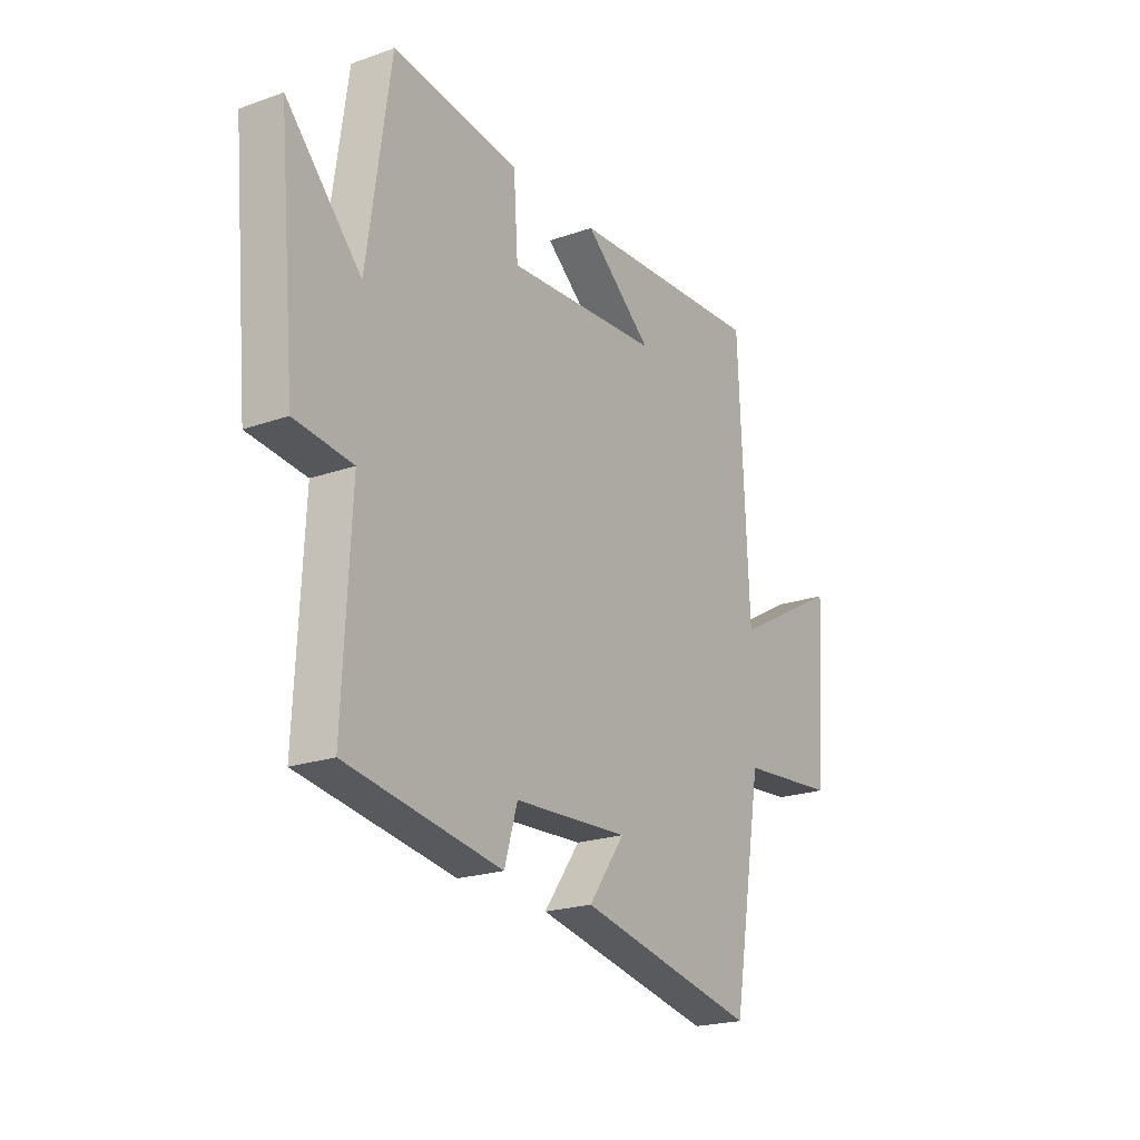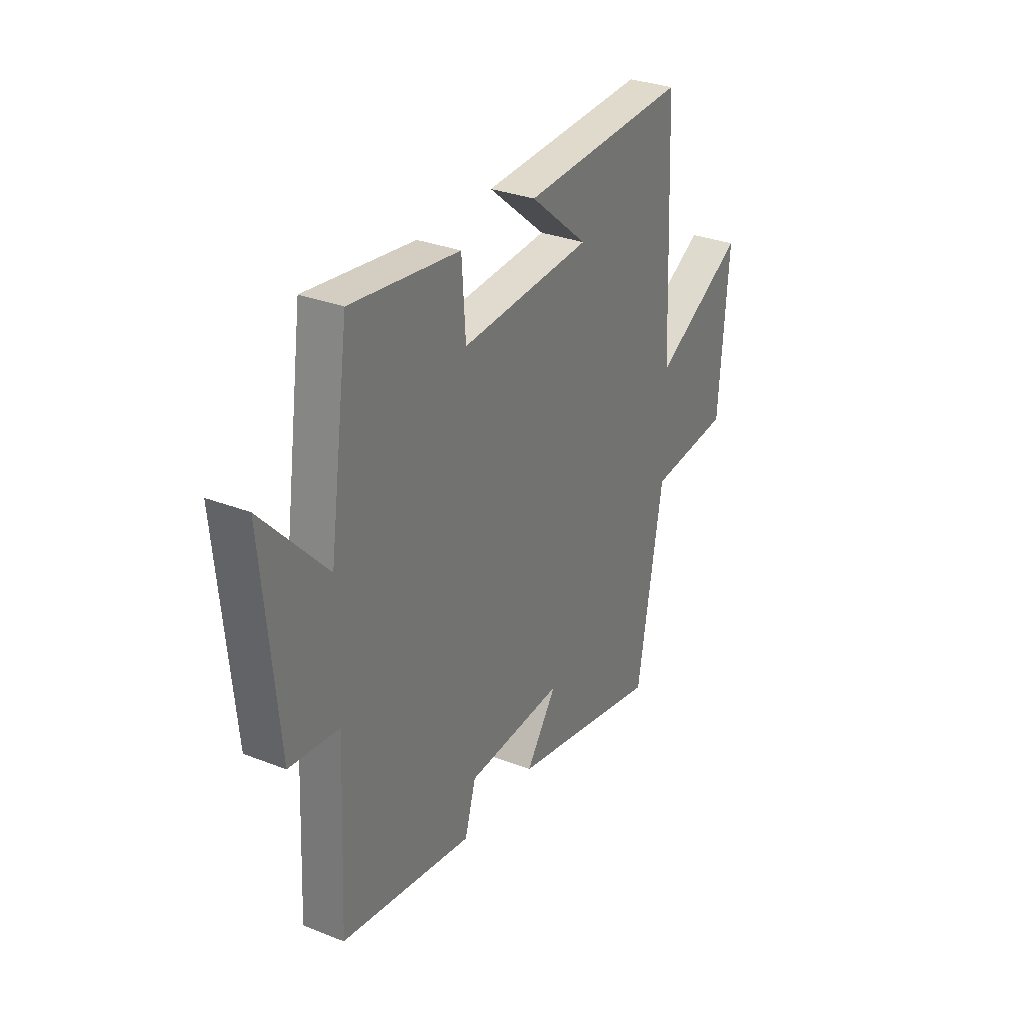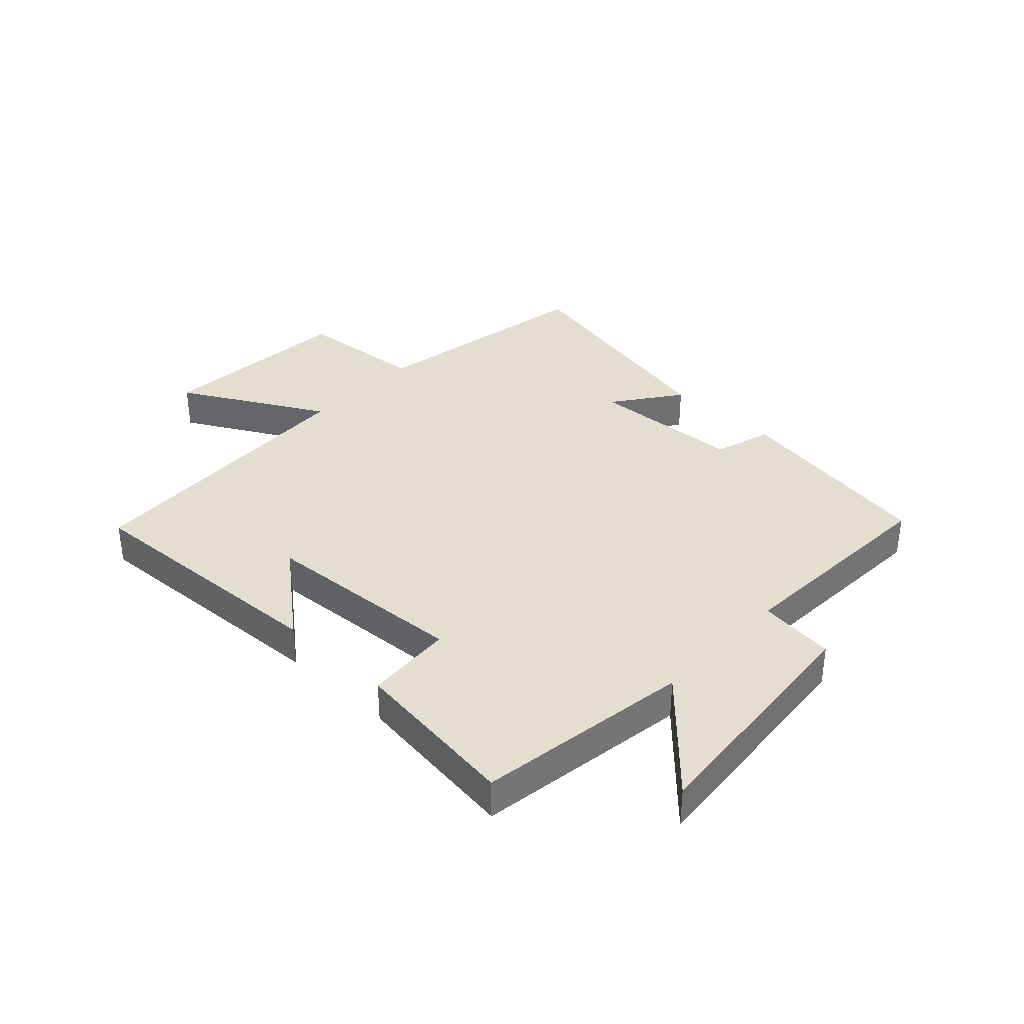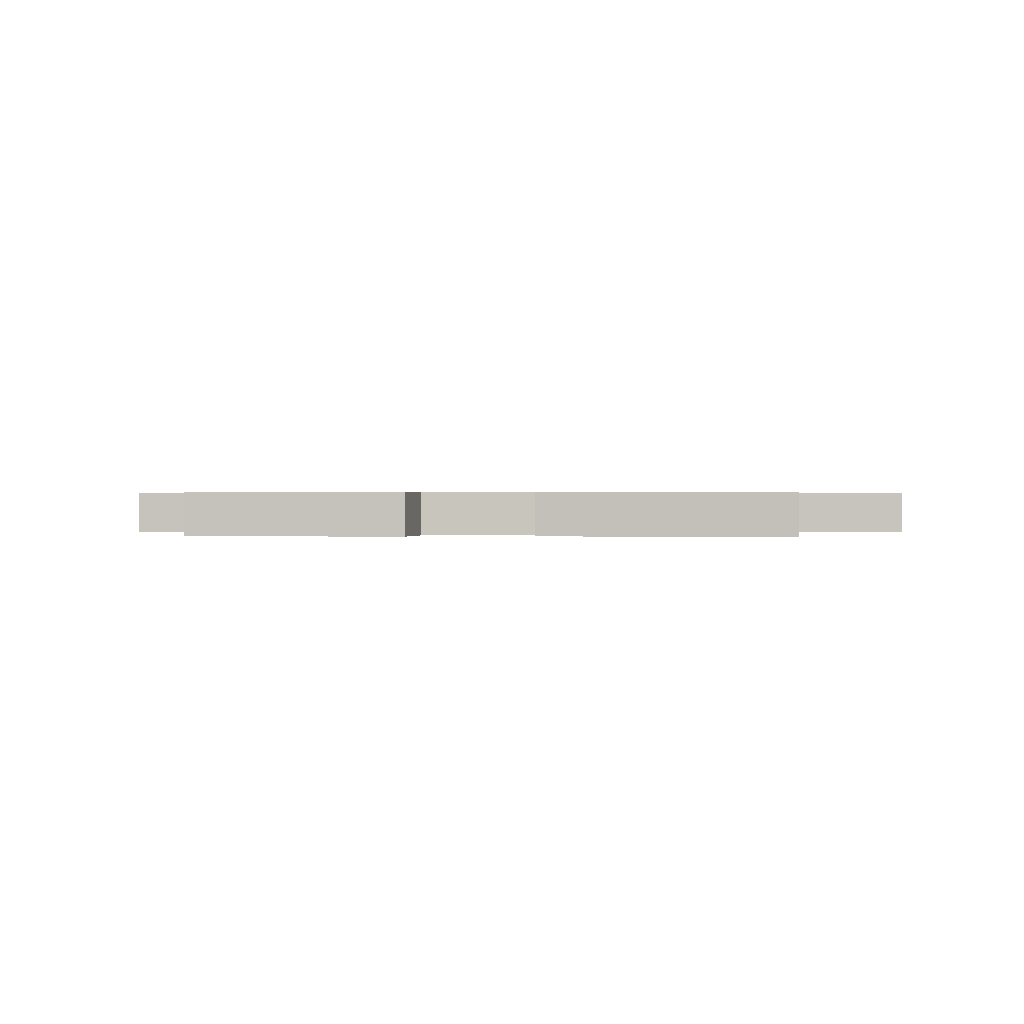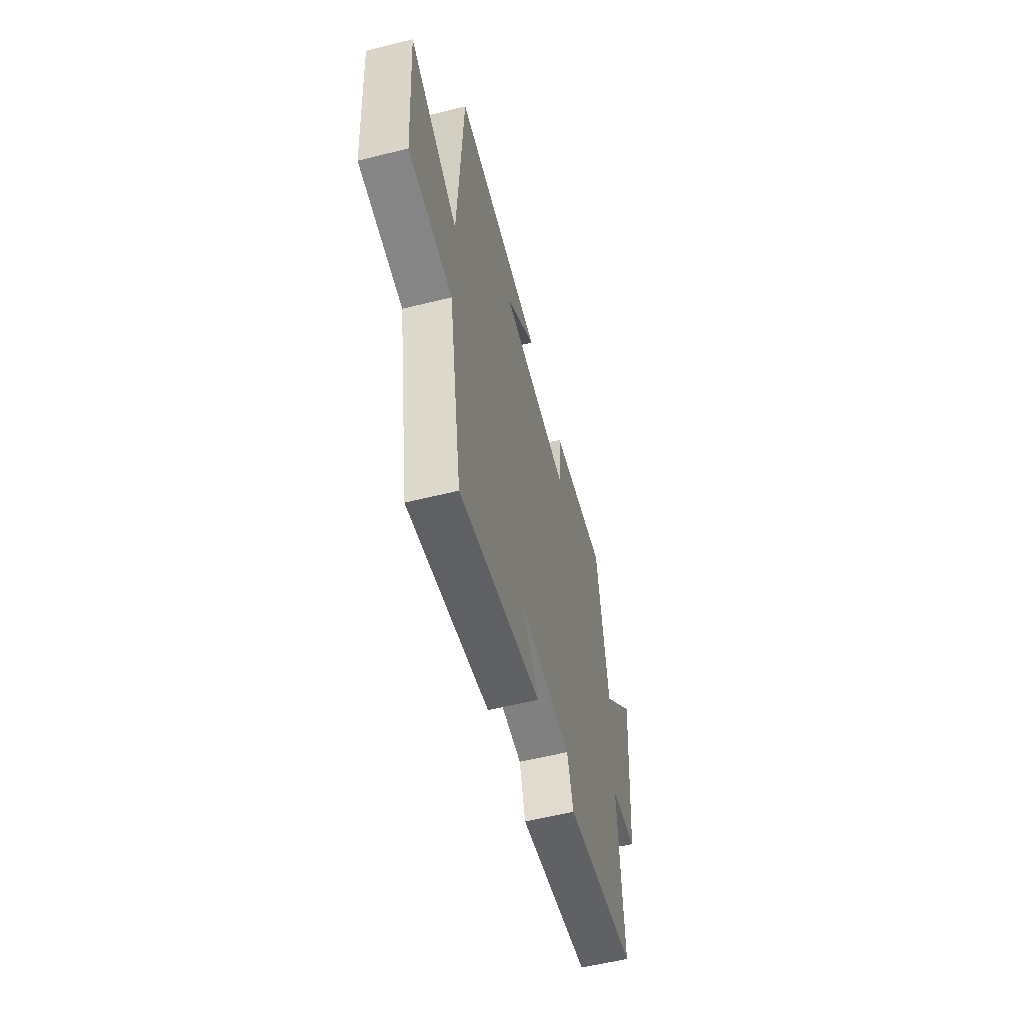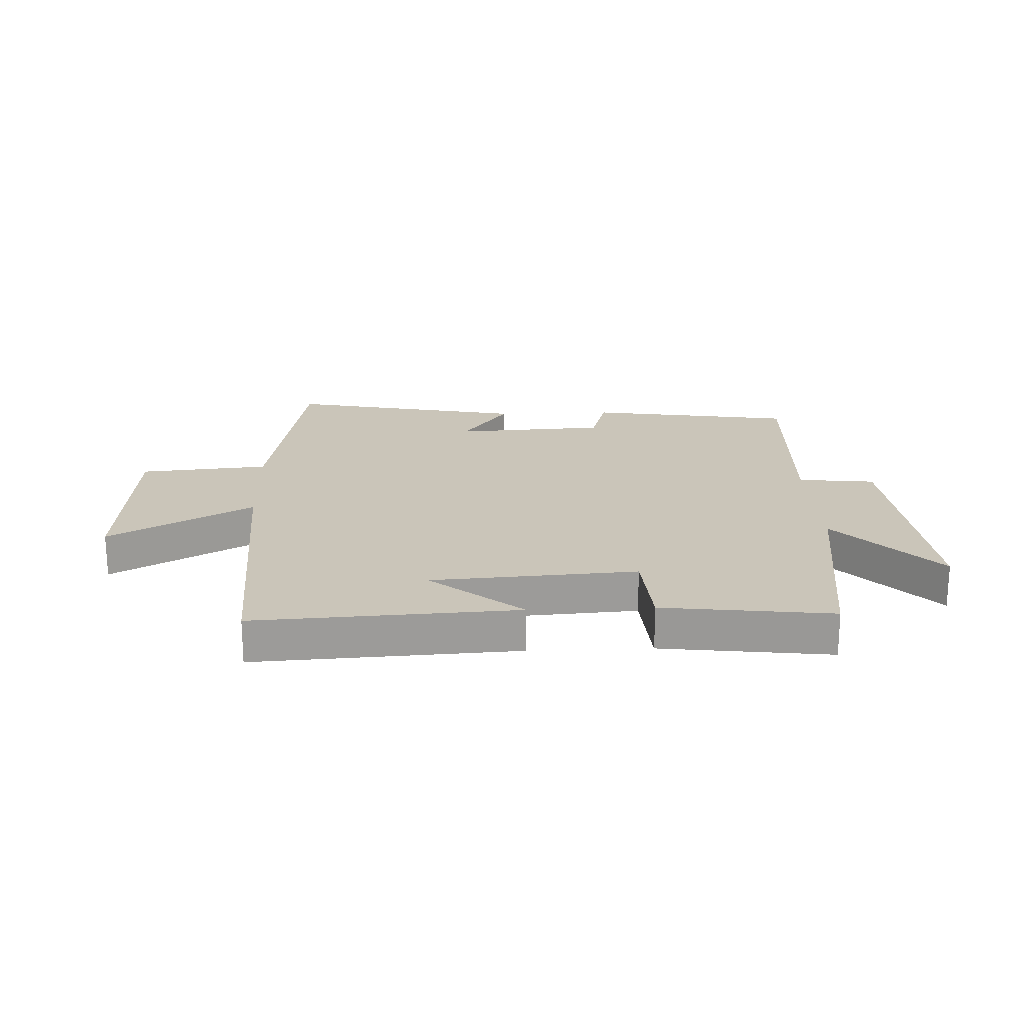
<metadata>
{"format":"obj","ext":"obj","renderer":"f3d","projection":"perspective","resolution":1024,"background":"white","views":[{"elev":-21.4,"azim":122.1,"up":"+Z"},{"elev":30.9,"azim":119.4,"up":"+Z"},{"elev":35.8,"azim":43.3,"up":"+Y"},{"elev":0.4,"azim":175.0,"up":"+Y"},{"elev":-57.2,"azim":-75.5,"up":"+Z"},{"elev":20.7,"azim":-2.5,"up":"+Y"}]}
</metadata>
<code>
v -0.477 0.07 0.523
v -0.038 0.07 0.5
v -0.19 0.07 0.374
v 0.154 0.07 0.352
v 0.164 0.07 0.5
v 0.448 0.07 0.536
v 0.5 0.07 0.174
v 0.667 0.07 0.353
v 0.629 0.07 -0.061
v 0.5 0.07 -0.076
v 0.518 0.07 -0.444
v 0.172 0.07 -0.5
v 0.143 0.07 -0.402
v -0.113 0.07 -0.388
v -0.032 0.07 -0.5
v -0.433 0.07 -0.584
v -0.5 0.07 -0.194
v -0.717 0.07 -0.175
v -0.741 0.07 0.157
v -0.5 0.07 0.024
v -0.477 0 0.523
v -0.038 0 0.5
v -0.19 0 0.374
v 0.154 0 0.352
v 0.164 0 0.5
v 0.448 0 0.536
v 0.5 0 0.174
v 0.667 0 0.353
v 0.629 0 -0.061
v 0.5 0 -0.076
v 0.518 0 -0.444
v 0.172 0 -0.5
v 0.143 0 -0.402
v -0.113 0 -0.388
v -0.032 0 -0.5
v -0.433 0 -0.584
v -0.5 0 -0.194
v -0.717 0 -0.175
v -0.741 0 0.157
v -0.5 0 0.024
f 17 18 19 20
f 14 15 16 17
f 13 14 17 20
f 10 11 12 13
f 10 13 20 1
f 7 8 9 10
f 4 5 6 7
f 3 4 7 10
f 1 2 3
f 1 3 10
f 40 39 38 37
f 37 36 35 34
f 40 37 34 33
f 33 32 31 30
f 21 40 33 30
f 30 29 28 27
f 27 26 25 24
f 30 27 24 23
f 23 22 21
f 30 23 21
f 1 21 22 2
f 2 22 23 3
f 3 23 24 4
f 4 24 25 5
f 5 25 26 6
f 6 26 27 7
f 7 27 28 8
f 8 28 29 9
f 9 29 30 10
f 10 30 31 11
f 11 31 32 12
f 12 32 33 13
f 13 33 34 14
f 14 34 35 15
f 15 35 36 16
f 16 36 37 17
f 17 37 38 18
f 18 38 39 19
f 19 39 40 20
f 20 40 21 1

</code>
